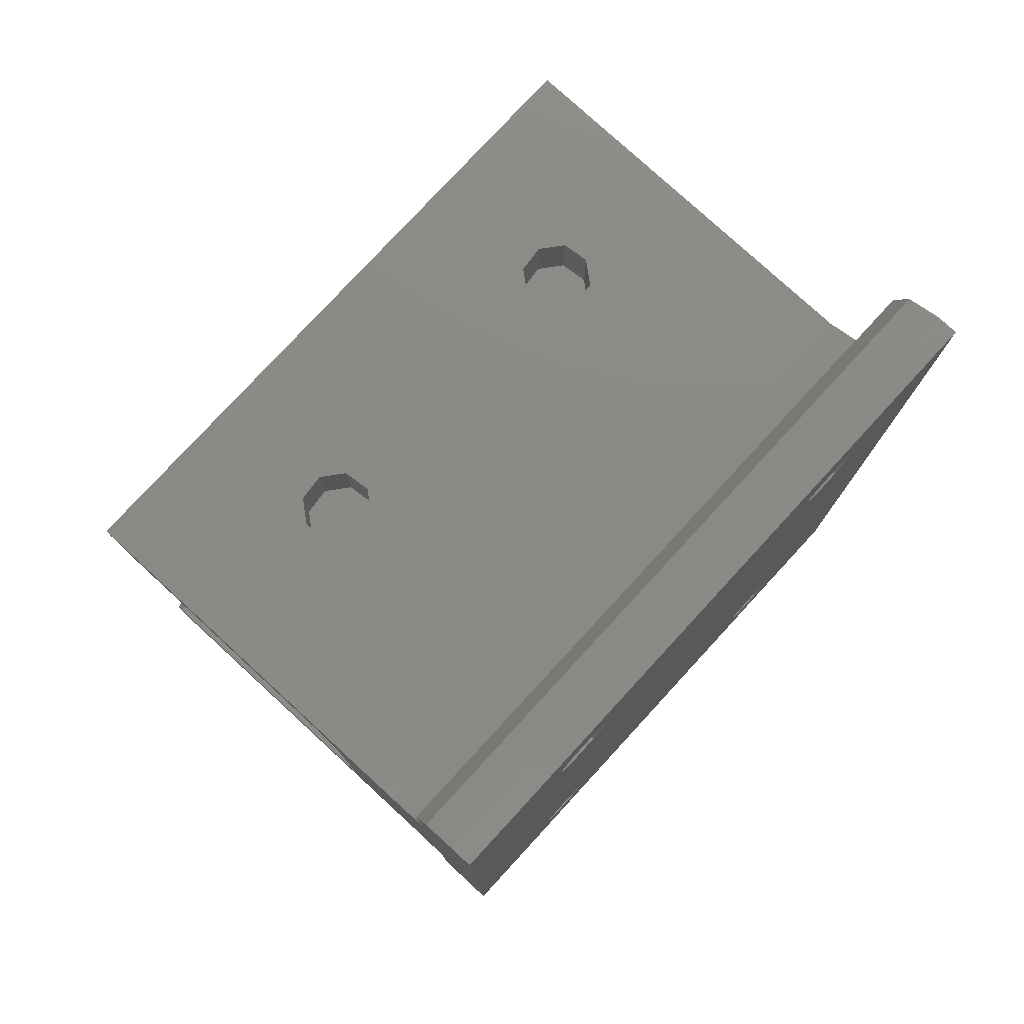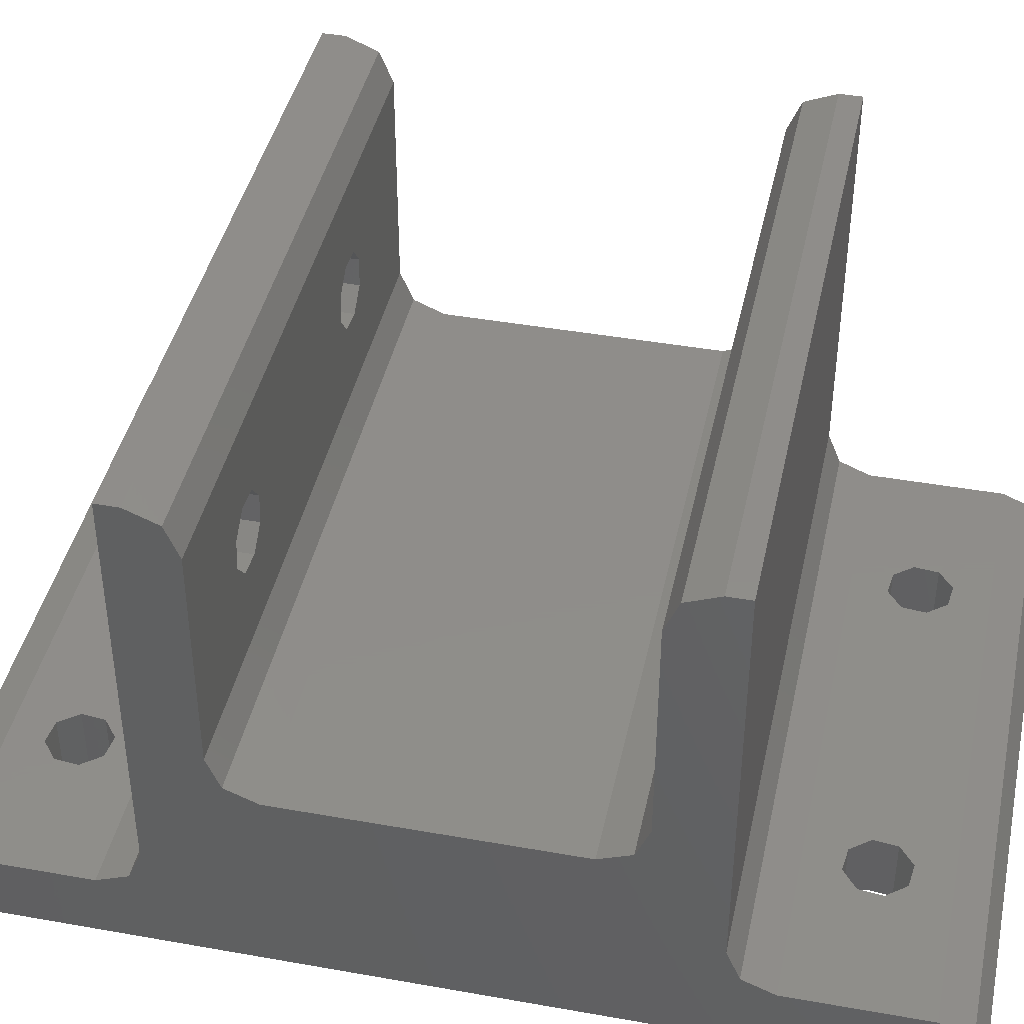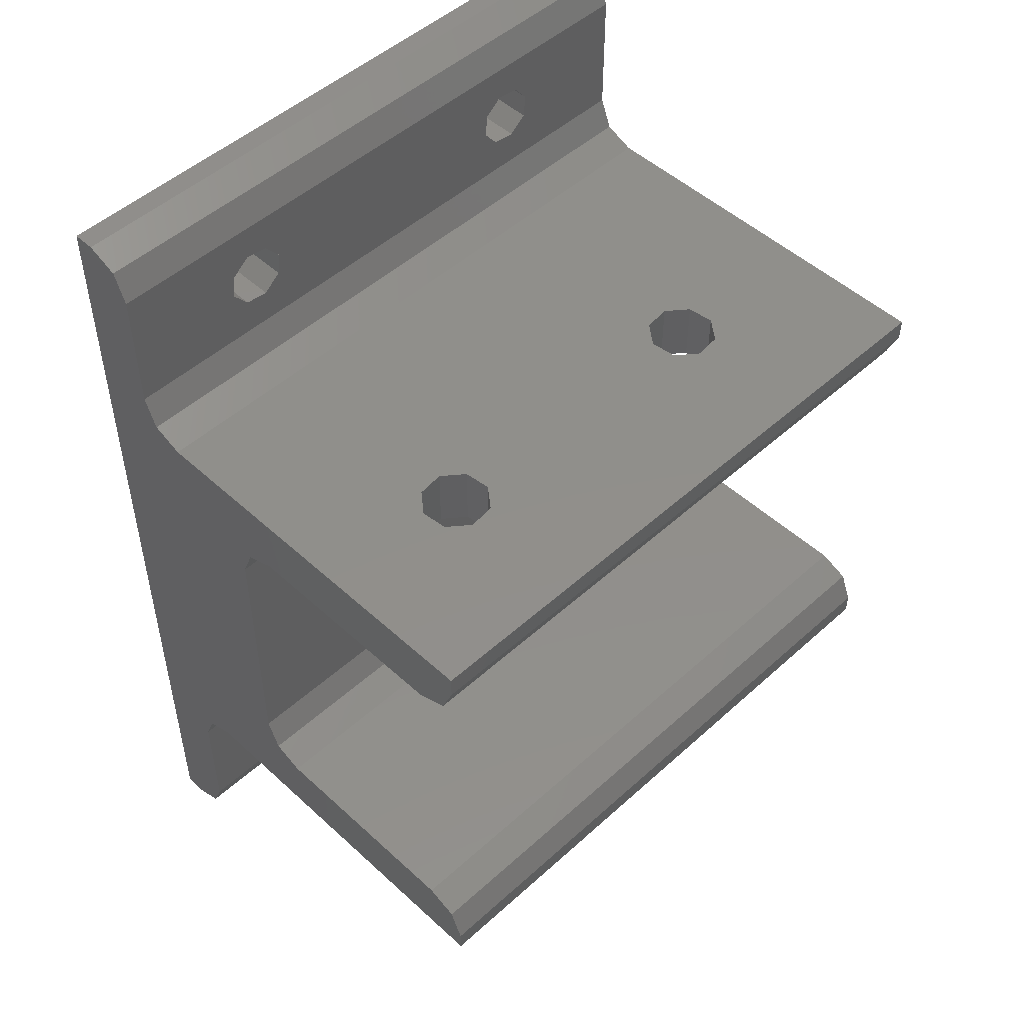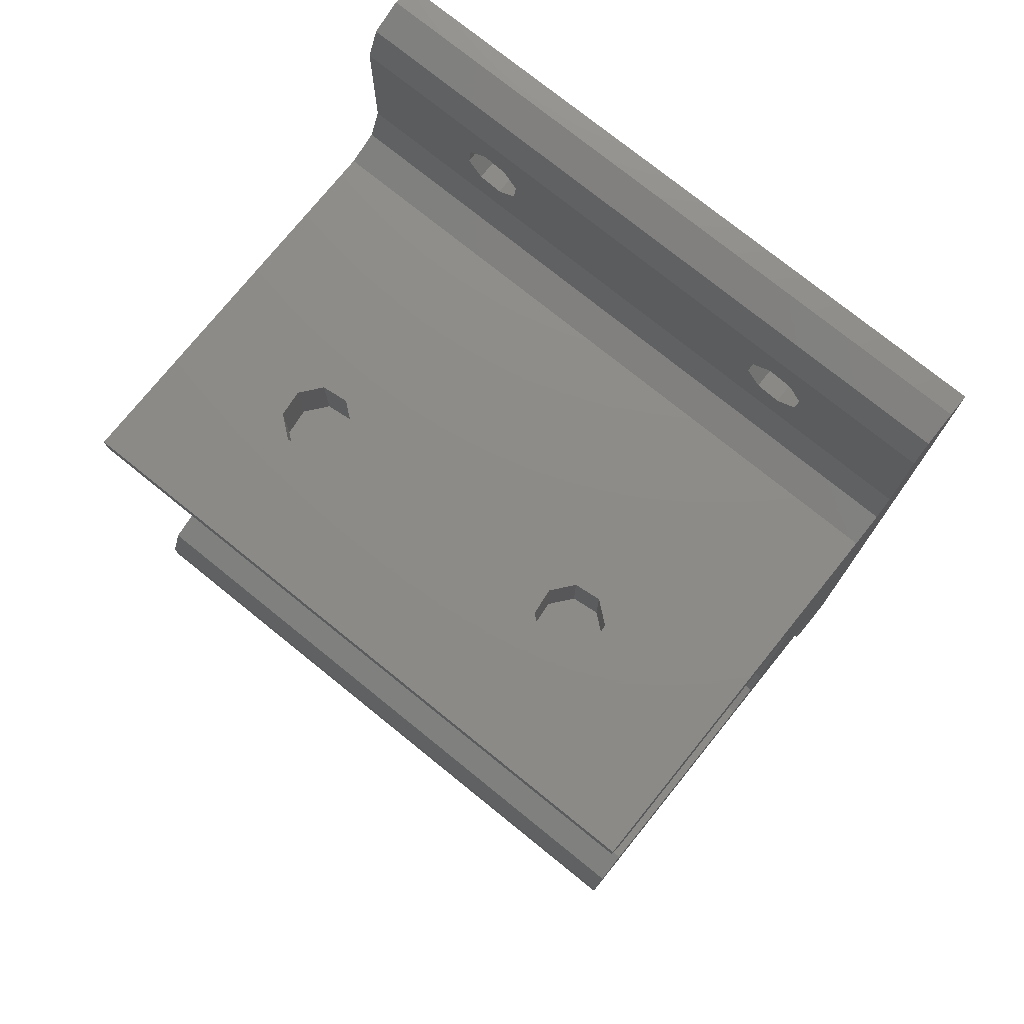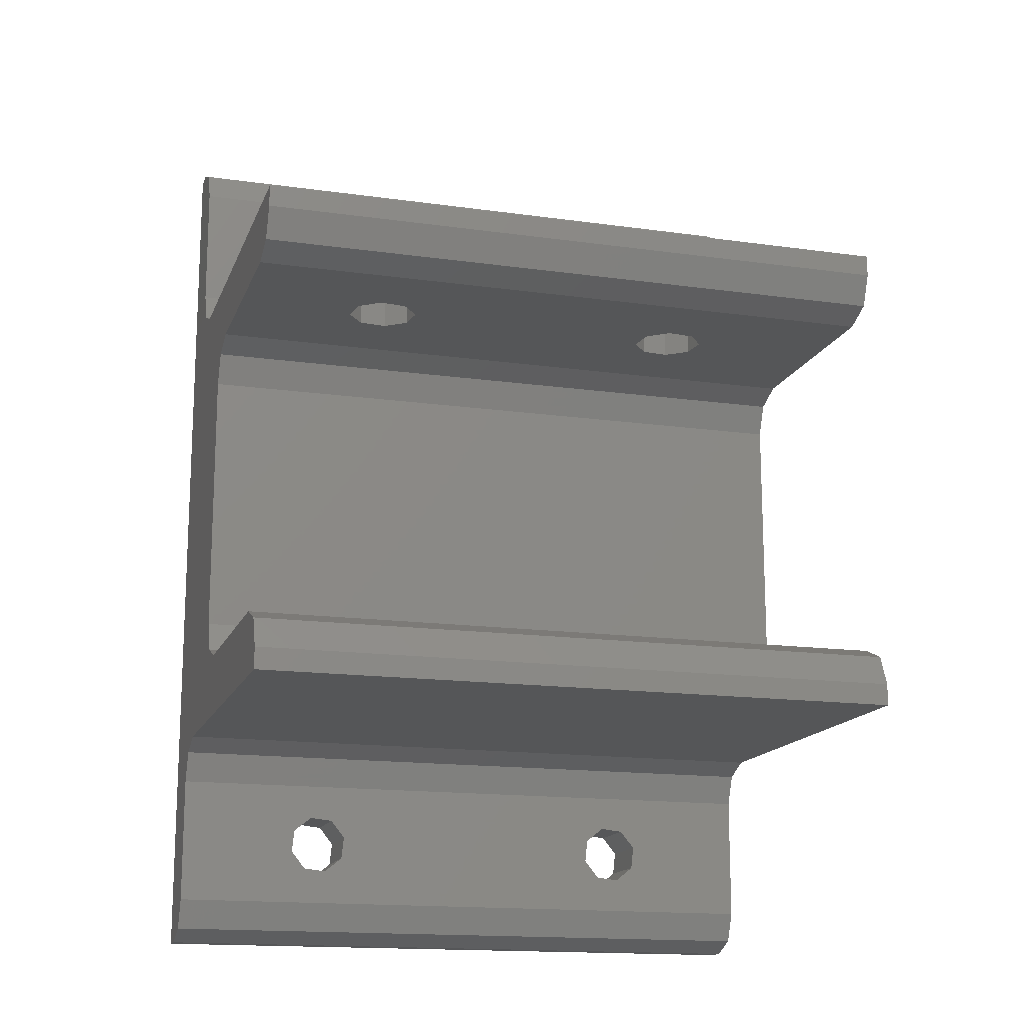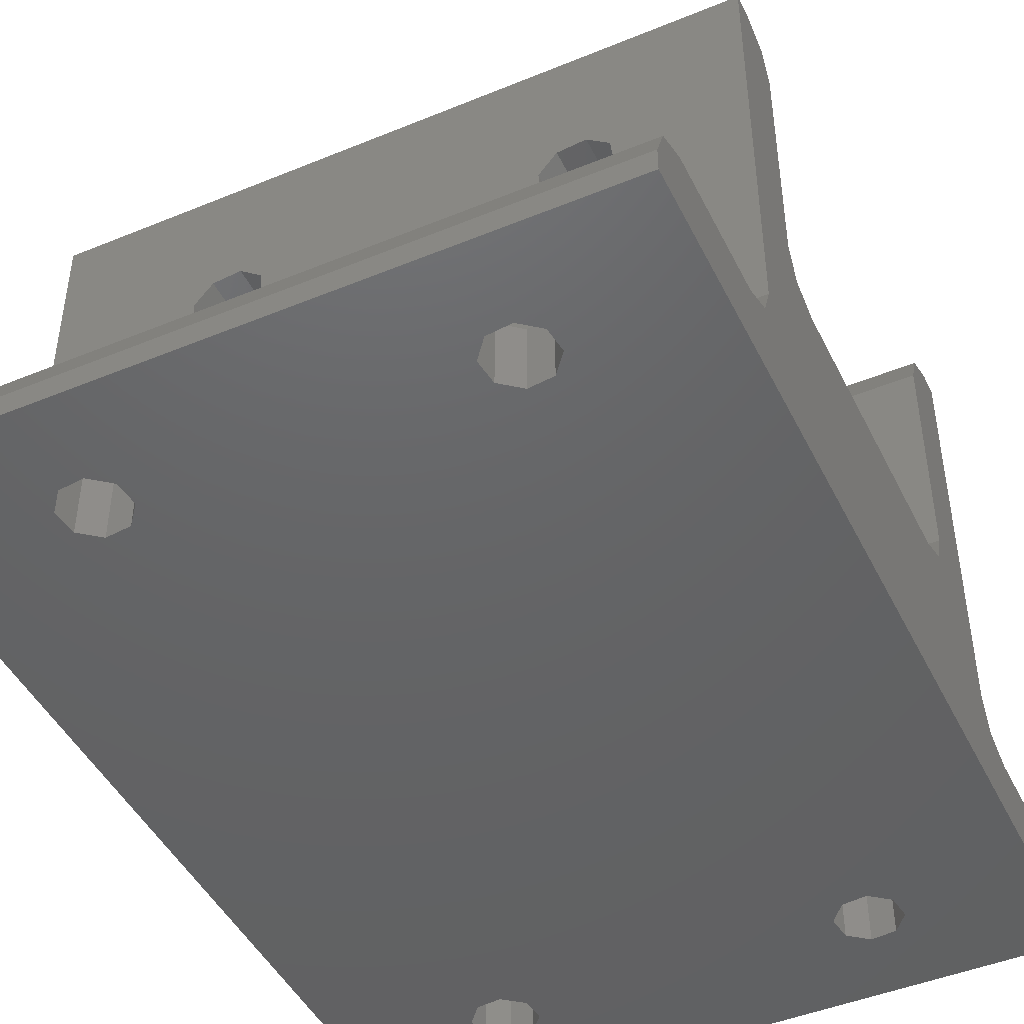
<metadata>
{"format":"stl","ext":"stl","renderer":"f3d","projection":"perspective","resolution":1024,"background":"white","views":[{"elev":78.2,"azim":-47.4,"up":"+Z"},{"elev":42.1,"azim":102.1,"up":"+Y"},{"elev":49.9,"azim":135.2,"up":"+Z"},{"elev":75.7,"azim":-141.1,"up":"+Z"},{"elev":-15.6,"azim":163.5,"up":"+Z"},{"elev":-45.9,"azim":25.3,"up":"+Y"}]}
</metadata>
<code>
# stl→obj: 152 verts, 324 faces
v -15 3 -13.3
v -7.599 3 -14.93
v -8.683 3 -15.05
v 15 3 -19.3
v -15 3 -19.3
v -8.401 3 -17.67
v -7.317 3 -17.55
v 7.599 3 -17.67
v 8.683 3 -17.55
v 9.367 3 -16.7
v 9.251 3 -15.62
v 8.401 3 -14.93
v 15 3 -13.3
v 7.317 3 -15.05
v -6.749 3 -15.62
v -9.367 3 -15.9
v -9.251 3 -16.98
v 6.749 3 -16.98
v -6.633 3 -16.7
v 6.633 3 -15.9
v 15 23 -11.3
v 15 5 -11.3
v -15 23 -11.3
v -15 5 -11.3
v -15 9 -6.3
v -15 9.586 -7.714
v -15 2.414 -20.71
v -15 5 11.3
v -15 23 11.3
v -15 23 10.3
v -15 22.41 8.886
v -15 21 8.3
v -15 11 8.3
v -15 3.586 11.89
v -15 9.586 7.714
v -15 9 6.3
v -15 3 13.3
v -15 11 -8.3
v -15 21 -8.3
v -15 22.41 -8.886
v -15 23 -10.3
v -15 3.586 -11.89
v -15 1 -21.3
v -15 0 -21.3
v -15 0 21.3
v -15 3 19.3
v -15 2.414 20.71
v -15 1 21.3
v 15 3 19.3
v 15 2.414 20.71
v 15 3 13.3
v 15 9 6.3
v 15 9.586 7.714
v 15 5 11.3
v 15 23 -10.3
v 15 22.41 -8.886
v 15 21 -8.3
v 15 11 -8.3
v 15 3.586 -11.89
v 15 9.586 -7.714
v 15 9 -6.3
v 15 11 8.3
v 15 21 8.3
v 15 22.41 8.886
v 15 23 10.3
v 15 23 11.3
v 15 3.586 11.89
v 15 1 21.3
v 15 0 21.3
v 15 0 -21.3
v 15 2.414 -20.71
v 15 1 -21.3
v -7.599 3 17.67
v -8.683 3 17.55
v -8.401 3 14.93
v -7.317 3 15.05
v 7.599 3 14.93
v 8.683 3 15.05
v 9.367 3 15.9
v 9.251 3 16.98
v 8.401 3 17.67
v 7.317 3 17.55
v -6.749 3 16.98
v -9.367 3 16.7
v -9.251 3 15.62
v 6.749 3 15.62
v -6.633 3 15.9
v 6.633 3 16.7
v -7.777 17.42 11.3
v -8.555 16.46 11.3
v -7.456 14.44 11.3
v -8.423 15.22 11.3
v -6.544 17.56 11.3
v -5.577 16.78 11.3
v 7.223 17.42 11.3
v 8.456 17.56 11.3
v 9.423 16.78 11.3
v 9.555 15.54 11.3
v 8.777 14.58 11.3
v 7.544 14.44 11.3
v 6.577 15.22 11.3
v -5.445 15.54 11.3
v -6.223 14.58 11.3
v 6.445 16.46 11.3
v 6.577 15.22 8.3
v 7.544 14.44 8.3
v -5.445 15.54 8.3
v 9.555 15.54 8.3
v 9.423 16.78 8.3
v 8.456 17.56 8.3
v 7.223 17.42 8.3
v -5.577 16.78 8.3
v -6.544 17.56 8.3
v -7.777 17.42 8.3
v -8.555 16.46 8.3
v -8.423 15.22 8.3
v -7.456 14.44 8.3
v -6.223 14.58 8.3
v 8.777 14.58 8.3
v 6.445 16.46 8.3
v -9.367 0 16.7
v -8.683 0 17.55
v -7.599 0 17.67
v -6.749 -4.441e-16 16.98
v 7.317 0 17.55
v 8.401 0 17.67
v 9.251 -4.441e-16 16.98
v 9.367 0 15.9
v 8.683 0 15.05
v 9.251 -4.441e-16 -15.62
v 9.367 0 -16.7
v 8.683 0 -17.55
v 7.599 0 -17.67
v -7.317 0 -17.55
v -8.401 0 -17.67
v -9.251 0 -16.98
v -9.367 0 -15.9
v -8.683 0 -15.05
v -8.401 0 14.93
v -9.251 0 15.62
v 7.599 0 14.93
v -7.317 0 15.05
v -7.599 0 -14.93
v 8.401 0 -14.93
v 7.317 0 -15.05
v -6.749 -4.441e-16 -15.62
v 6.633 0 16.7
v -6.633 0 15.9
v 6.749 0 15.62
v 6.633 0 -15.9
v -6.633 0 -16.7
v 6.749 -4.441e-16 -16.98
f 1 2 3
f 4 5 6
f 4 6 7
f 4 7 8
f 4 8 9
f 4 9 10
f 4 10 11
f 4 11 12
f 4 12 13
f 13 12 14
f 13 14 15
f 13 15 2
f 13 2 1
f 5 1 3
f 5 3 16
f 5 16 17
f 5 17 6
f 8 7 18
f 18 7 19
f 18 19 20
f 20 19 15
f 20 15 14
f 21 22 23
f 23 22 24
f 25 26 24
f 5 27 1
f 28 29 30
f 28 30 31
f 28 31 32
f 28 32 33
f 34 28 33
f 34 33 35
f 34 35 36
f 34 36 25
f 34 25 37
f 38 39 40
f 38 40 41
f 38 41 23
f 38 23 24
f 38 24 26
f 37 25 24
f 37 24 42
f 37 42 1
f 37 1 27
f 37 27 43
f 37 43 44
f 37 44 45
f 37 45 46
f 47 46 48
f 48 46 45
f 49 50 51
f 52 53 54
f 22 21 55
f 22 55 56
f 22 56 57
f 22 57 58
f 59 22 58
f 59 58 60
f 59 60 61
f 59 61 52
f 59 52 13
f 62 63 64
f 62 64 65
f 62 65 66
f 62 66 54
f 62 54 53
f 13 52 54
f 13 54 67
f 13 67 51
f 13 51 50
f 13 50 68
f 13 68 69
f 13 69 70
f 13 70 4
f 71 4 72
f 72 4 70
f 22 59 24
f 24 59 42
f 59 13 42
f 42 13 1
f 46 73 74
f 51 37 75
f 51 75 76
f 51 76 77
f 51 77 78
f 51 78 79
f 51 79 80
f 51 80 81
f 51 81 49
f 49 81 82
f 49 82 83
f 49 83 73
f 49 73 46
f 37 46 74
f 37 74 84
f 37 84 85
f 37 85 75
f 77 76 86
f 86 76 87
f 86 87 88
f 88 87 83
f 88 83 82
f 89 66 29
f 90 89 29
f 28 54 91
f 28 91 92
f 28 92 90
f 28 90 29
f 66 89 93
f 66 93 94
f 66 94 95
f 66 95 96
f 66 96 97
f 66 97 98
f 66 98 54
f 54 98 99
f 54 99 100
f 54 100 101
f 54 101 102
f 54 102 103
f 54 103 91
f 101 104 102
f 102 104 95
f 102 95 94
f 51 67 37
f 37 67 34
f 67 54 34
f 34 54 28
f 39 38 57
f 57 38 58
f 21 23 55
f 55 23 41
f 39 57 40
f 40 57 56
f 40 56 41
f 41 56 55
f 68 48 69
f 69 48 45
f 49 46 50
f 50 46 47
f 50 47 68
f 68 47 48
f 61 25 52
f 52 25 36
f 61 60 25
f 25 60 26
f 60 58 26
f 26 58 38
f 72 70 43
f 43 70 44
f 72 43 71
f 71 43 27
f 71 27 4
f 4 27 5
f 105 106 107
f 63 62 108
f 63 108 109
f 63 109 110
f 63 110 111
f 63 111 112
f 63 112 113
f 63 113 114
f 63 114 32
f 33 32 114
f 33 114 115
f 33 115 116
f 33 116 117
f 33 117 62
f 62 117 118
f 62 118 107
f 62 107 106
f 62 106 119
f 62 119 108
f 112 111 107
f 107 111 120
f 107 120 105
f 65 30 66
f 66 30 29
f 63 32 64
f 64 32 31
f 64 31 65
f 65 31 30
f 62 53 33
f 33 53 35
f 53 52 35
f 35 52 36
f 121 122 45
f 69 45 122
f 69 122 123
f 69 123 124
f 69 124 125
f 69 125 126
f 69 126 127
f 69 127 70
f 70 127 128
f 70 128 129
f 70 129 130
f 70 130 131
f 70 131 132
f 70 132 133
f 70 133 134
f 70 134 135
f 70 135 44
f 44 135 136
f 44 136 137
f 44 137 138
f 44 138 139
f 44 139 140
f 44 140 121
f 44 121 45
f 141 142 143
f 143 142 139
f 143 139 138
f 130 129 144
f 144 129 141
f 144 141 145
f 145 141 143
f 145 143 146
f 125 124 147
f 147 124 148
f 147 148 149
f 149 148 142
f 149 142 141
f 145 146 150
f 150 146 151
f 150 151 152
f 152 151 134
f 152 134 133
f 74 121 84
f 84 121 140
f 84 140 85
f 121 74 122
f 122 74 73
f 122 73 123
f 123 73 83
f 123 83 124
f 76 148 87
f 87 148 124
f 87 124 83
f 148 76 142
f 142 76 75
f 142 75 139
f 139 75 85
f 139 85 140
f 82 147 88
f 88 147 149
f 88 149 86
f 147 82 125
f 125 82 81
f 125 81 126
f 126 81 80
f 126 80 127
f 78 128 79
f 79 128 127
f 79 127 80
f 128 78 129
f 129 78 77
f 129 77 141
f 141 77 86
f 141 86 149
f 3 137 16
f 16 137 136
f 16 136 17
f 137 3 138
f 138 3 2
f 138 2 143
f 143 2 15
f 143 15 146
f 7 151 19
f 19 151 146
f 19 146 15
f 151 7 134
f 134 7 6
f 134 6 135
f 135 6 17
f 135 17 136
f 14 150 20
f 20 150 152
f 20 152 18
f 150 14 145
f 145 14 12
f 145 12 144
f 144 12 11
f 144 11 130
f 9 131 10
f 10 131 130
f 10 130 11
f 131 9 132
f 132 9 8
f 132 8 133
f 133 8 18
f 133 18 152
f 114 90 115
f 115 90 92
f 115 92 116
f 90 114 89
f 89 114 113
f 89 113 93
f 93 113 112
f 93 112 94
f 118 102 107
f 107 102 94
f 107 94 112
f 102 118 103
f 103 118 117
f 103 117 91
f 91 117 116
f 91 116 92
f 111 104 120
f 120 104 101
f 120 101 105
f 104 111 95
f 95 111 110
f 95 110 96
f 96 110 109
f 96 109 97
f 119 98 108
f 108 98 97
f 108 97 109
f 98 119 99
f 99 119 106
f 99 106 100
f 100 106 105
f 100 105 101

</code>
